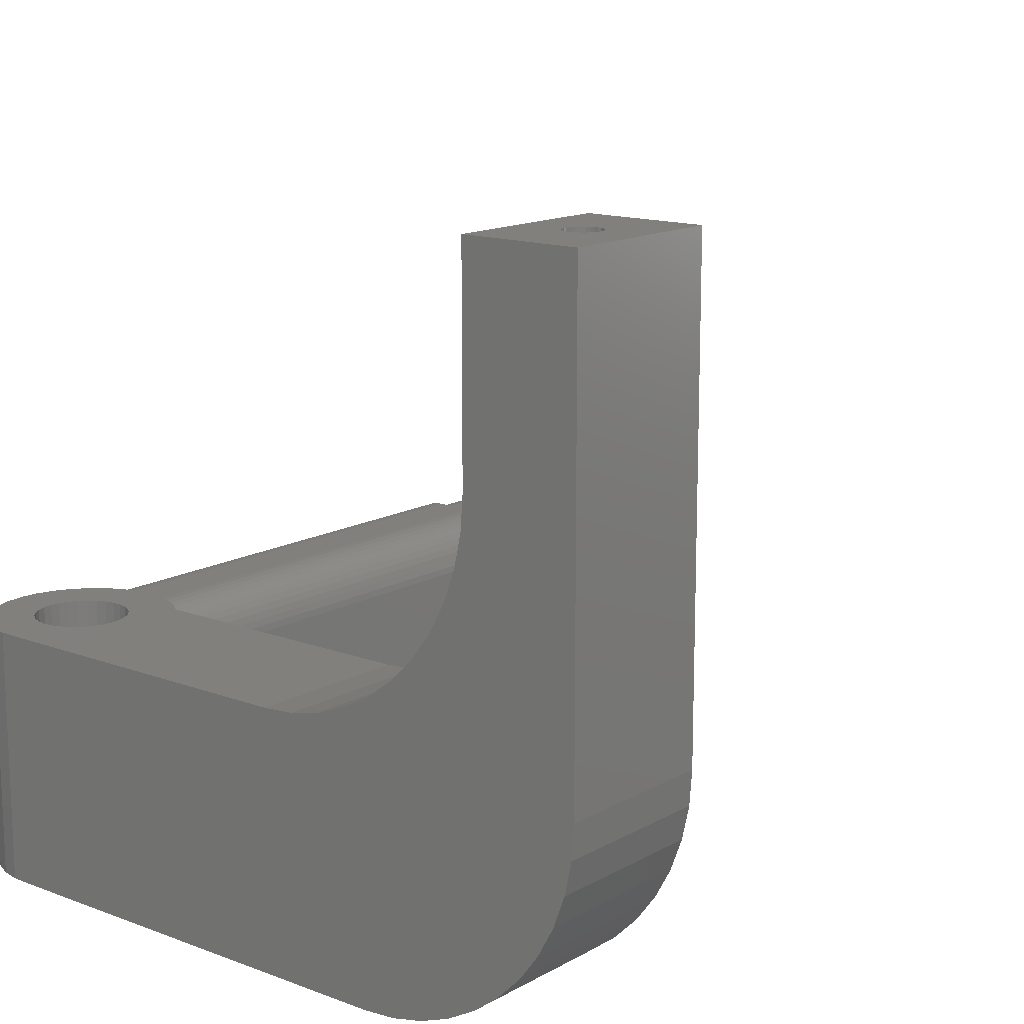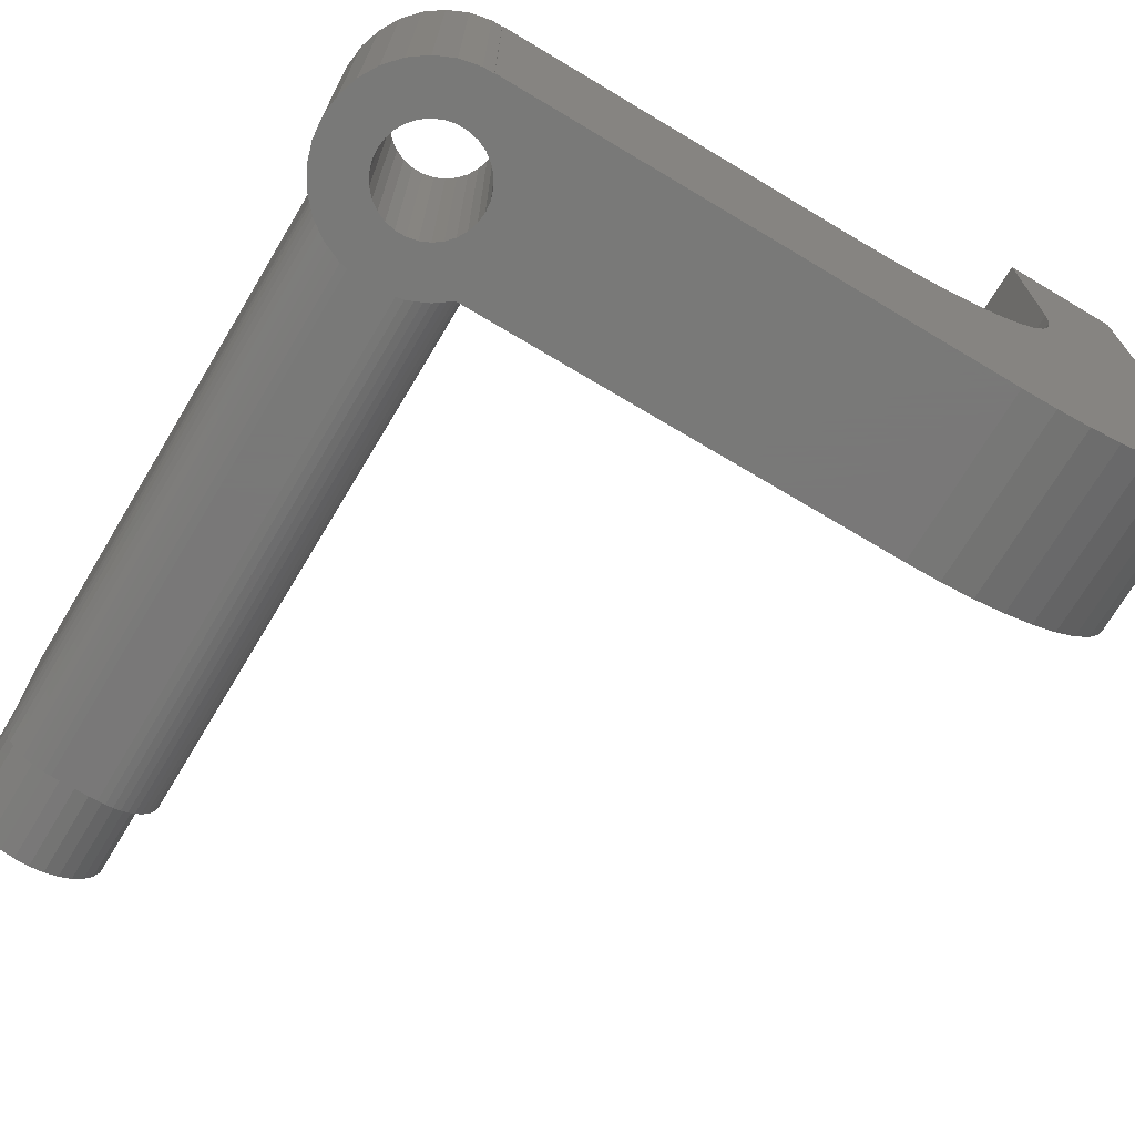
<metadata>
{"format":"stl","ext":"stl","renderer":"f3d","projection":"perspective","resolution":1024,"background":"white","views":[{"elev":14.2,"azim":-140.5,"up":"+Y"},{"elev":-71.5,"azim":149.1,"up":"+Y"}]}
</metadata>
<code>
# stl→obj: 390 verts, 780 faces
v -24.9 -10.42 3.5
v -25 -9 -3.5
v -25 -9 3.5
v -24.9 -10.42 -3.5
v -16.42 -18.9 -3.5
v -17.82 -18.59 3.5
v -16.42 -18.9 3.5
v -17.82 -18.59 -3.5
v -25 0 -3.5
v -25 0 3.5
v 0.9 -19 4.376
v -0.9 -19 25
v 0.9 -19 25
v -0.9 -19 4.376
v 0.618 -19 2.402
v 1.236 -19 4.304
v 0.2091 -19 2.489
v 2 -19 3.964
v -0.2091 -19 2.489
v -0.618 -19 2.402
v -1.236 -19 4.304
v 1 -19 2.232
v 2.677 -19 3.473
v 1.338 -19 1.986
v 3.236 -19 2.851
v -2 -19 3.964
v -1 -19 2.232
v 1.618 -19 1.676
v 3.654 -19 2.127
v 1.827 -19 1.313
v 3.913 -19 1.332
v 1.956 -19 0.9158
v 4 -19 0.5
v 2 -19 0.5
v 1.956 -19 0.08418
v 3.913 -19 -0.3316
v 1.827 -19 -0.3135
v 3.654 -19 -1.127
v 1.618 -19 -0.6756
v 3.236 -19 -1.851
v 1.338 -19 -0.9863
v 2.677 -19 -2.473
v 1 -19 -1.232
v 2 -19 -2.964
v 0.618 -19 -1.402
v -2.639 -19 3.5
v -1.338 -19 1.986
v -2.677 -19 3.473
v -3.236 -19 2.851
v -1.618 -19 1.676
v -3.654 -19 2.127
v -1.827 -19 1.313
v -3.913 -19 1.332
v -1.956 -19 0.9158
v -2 -19 0.5
v -4 -19 0.5
v -1.956 -19 0.08418
v -3.913 -19 -0.3316
v -1.827 -19 -0.3135
v -3.654 -19 -1.127
v -1.618 -19 -0.6756
v -3.236 -19 -1.851
v -1.338 -19 -0.9863
v -2.677 -19 -2.473
v -1 -19 -1.232
v -2 -19 -2.964
v -0.618 -19 -1.402
v -1.236 -19 -3.304
v -0.2091 -19 -1.489
v 1.236 -19 -3.304
v -0.4181 -19 -3.478
v 0 -19 -3.478
v 0.2091 -19 -1.489
v 0.4181 -19 -3.478
v 0 -19 -3.5
v -15 -19 3.5
v -15 -19 -3.5
v -24.59 -11.82 3.5
v -24.59 -11.82 -3.5
v -24.1 -13.15 3.5
v -24.1 -13.15 -3.5
v -19.15 -18.1 -3.5
v -20.41 -17.41 3.5
v -19.15 -18.1 3.5
v -20.41 -17.41 -3.5
v -23.41 -14.41 3.5
v -23.41 -14.41 -3.5
v -21.55 -16.56 3.5
v -21.55 -16.56 -3.5
v -22.56 -15.55 3.5
v -22.56 -15.55 -3.5
v -27.42 0 0.7459
v -30 0 3.5
v -27.27 0 0.7133
v -27.12 0 0.6495
v -27 0 0.5574
v -26.89 0 0.4408
v -26.81 0 0.3051
v -26.77 0 0.1559
v -26.75 0 0
v -26.77 0 -0.1559
v -27.42 0 -0.7459
v -27.58 0 -0.7459
v -27.27 0 -0.7133
v -27.12 0 -0.6495
v -27 0 -0.5574
v -26.89 0 -0.4408
v -26.81 0 -0.3051
v -27.58 0 0.7459
v -27.73 0 0.7133
v -27.88 0 0.6495
v -28 0 0.5574
v -28.11 0 0.4408
v -28.19 0 0.3051
v -28.23 0 0.1559
v -28.25 0 0
v -30 0 -3.5
v -28.23 0 -0.1559
v -28.19 0 -0.3051
v -27.73 0 -0.7133
v -27.88 0 -0.6495
v -28.11 0 -0.4408
v -28 0 -0.5574
v 0 -30 -3.478
v 0 -30 -3.5
v -30 -20 -3.5
v -30 -20 3.5
v -20 -30 -3.5
v -21.42 -29.9 -3.5
v -22.82 -29.59 -3.5
v -24.15 -29.1 -3.5
v -25.41 -28.41 -3.5
v -26.55 -27.56 -3.5
v -27.56 -26.55 -3.5
v -28.41 -25.41 -3.5
v -29.1 -24.15 -3.5
v -29.59 -22.82 -3.5
v -29.9 -21.42 -3.5
v -27.56 -26.55 3.5
v -26.55 -27.56 3.5
v -2 -30 0.5
v -2.639 -30 3.5
v -20 -30 3.5
v -0.2091 -30 2.489
v -0.618 -30 2.402
v 0.2091 -30 2.489
v 2.677 -30 3.473
v -1 -30 2.232
v -1.338 -30 1.986
v -1.618 -30 1.676
v -1.827 -30 1.313
v -1.956 -30 0.9158
v -1.956 -30 0.08418
v -1.827 -30 -0.3135
v -1.618 -30 -0.6756
v -1.338 -30 -0.9863
v 0.2091 -30 -1.489
v -0.2091 -30 -1.489
v 2.677 -30 -2.473
v 3.236 -30 -1.851
v -0.618 -30 -1.402
v 0.4181 -30 -3.478
v 2 -30 -2.964
v 1.236 -30 -3.304
v -1 -30 -1.232
v -0.9 -30 4.376
v 0.9 -30 25
v -0.9 -30 25
v 0.9 -30 4.376
v -2 -30 3.964
v -1.236 -30 4.304
v 2 -30 3.964
v 1.236 -30 4.304
v 0.618 -30 2.402
v 1 -30 2.232
v 1.338 -30 1.986
v 3.236 -30 2.851
v 1.618 -30 1.676
v 3.654 -30 2.127
v 1.827 -30 1.313
v 3.913 -30 1.332
v 1.956 -30 0.9158
v 2 -30 0.5
v 4 -30 0.5
v 1.956 -30 0.08418
v 3.913 -30 -0.3316
v 1.827 -30 -0.3135
v 3.654 -30 -1.127
v 1.618 -30 -0.6756
v 1.338 -30 -0.9863
v 1 -30 -1.232
v 0.618 -30 -1.402
v -2.667 -19.96 3.5
v -2.639 -19.93 3.5
v -2.81 -20.23 3.5
v -2.915 -20.51 3.5
v -3 -21.1 3.5
v -3 -27.9 3.5
v -2.979 -20.8 3.5
v -2.667 -29.04 3.5
v -2.639 -29.07 3.5
v -2.81 -28.77 3.5
v -2.915 -28.49 3.5
v -2.979 -28.2 3.5
v -21.42 -29.9 3.5
v -29.59 -22.82 3.5
v -22.82 -29.59 3.5
v -24.15 -29.1 3.5
v -29.9 -21.42 3.5
v -25.41 -28.41 3.5
v -28.41 -25.41 3.5
v -29.1 -24.15 3.5
v 2.677 -19.98 3.473
v 2.81 -20.23 3.324
v 2.915 -20.51 3.208
v 2.979 -20.8 3.137
v 3 -21.1 3.113
v 3 -27.9 3.113
v 2.677 -29.02 3.473
v 2.81 -28.77 3.324
v 2.915 -28.49 3.208
v 2.979 -28.2 3.137
v 1.772 -19.19 4.065
v 2 -19.31 3.964
v 1.492 -19.09 4.19
v 1.236 -19.03 4.304
v 1.772 -29.81 4.065
v 2 -29.69 3.964
v 1.492 -29.91 4.19
v 1.236 -29.97 4.304
v -1.492 -19.09 4.19
v -1.236 -19.03 4.304
v -1.772 -19.19 4.065
v -2 -19.31 3.964
v -1.492 -29.91 4.19
v -1.236 -29.97 4.304
v -1.772 -29.81 4.065
v -2 -29.69 3.964
v 2.667 -19.96 3.48
v 2.487 -19.72 3.61
v 2.275 -19.51 3.764
v 2.035 -19.33 3.938
v 2.667 -29.04 3.48
v 2.487 -29.28 3.61
v 2.275 -29.49 3.764
v 2.035 -29.67 3.938
v -2.035 -19.33 3.938
v -2.275 -19.51 3.764
v -2.487 -19.72 3.61
v -2.035 -29.67 3.938
v -2.275 -29.49 3.764
v -2.487 -29.28 3.61
v -1.199 -19.02 4.312
v -1.199 -29.98 4.312
v 1.199 -19.02 4.312
v 1.199 -29.98 4.312
v 2.81 -20.23 25
v 2.667 -19.96 25
v 3 -27.9 25
v 3 -21.1 25
v -3 -21.1 25
v -3 -27.9 25
v 1.199 -19.02 25
v 2.979 -28.2 25
v -1.772 -29.81 25
v -1.492 -29.91 25
v -2.667 -19.96 25
v -2.81 -20.23 25
v 2.649 -20.72 25
v 2.979 -20.8 25
v 2.9 -21.9 25
v 2.915 -20.51 25
v 2.837 -22.5 25
v 2.649 -23.08 25
v 2.837 -21.3 25
v 2.346 -20.2 25
v 2.487 -19.72 25
v 1.94 -19.74 25
v 2.275 -19.51 25
v 2.035 -19.33 25
v 1.772 -19.19 25
v 1.45 -19.39 25
v 1.492 -19.09 25
v 0.8961 -19.14 25
v 0.3031 -19.02 25
v -0.3031 -19.02 25
v -0.8961 -19.14 25
v -1.199 -19.02 25
v -1.45 -19.39 25
v -1.492 -19.09 25
v -1.772 -19.19 25
v -1.94 -19.74 25
v -2.035 -19.33 25
v -2.275 -19.51 25
v -2.487 -19.72 25
v -2.346 -20.2 25
v -2.649 -20.72 25
v -2.915 -20.51 25
v -2.979 -20.8 25
v 2.346 -23.6 25
v 1.94 -24.06 25
v 1.45 -24.41 25
v 0.8961 -24.66 25
v 0.3031 -24.78 25
v 2.915 -28.49 25
v 2.81 -28.77 25
v 2.667 -29.04 25
v 2.487 -29.28 25
v 2.275 -29.49 25
v 2.035 -29.67 25
v 1.772 -29.81 25
v 1.492 -29.91 25
v 1.199 -29.98 25
v -0.3031 -24.78 25
v -0.8961 -24.66 25
v -1.45 -24.41 25
v -1.199 -29.98 25
v -1.94 -24.06 25
v -2.035 -29.67 25
v -2.346 -23.6 25
v -2.275 -29.49 25
v -2.649 -23.08 25
v -2.487 -29.28 25
v -2.667 -29.04 25
v -2.837 -22.5 25
v -2.9 -21.9 25
v -2.81 -28.77 25
v -2.837 -21.3 25
v -2.915 -28.49 25
v -2.979 -28.2 25
v 2.649 -20.72 31
v 2.346 -20.2 31
v 1.94 -19.74 31
v 0.3031 -19.02 31
v 0.8961 -19.14 31
v 1.45 -19.39 31
v -0.8961 -19.14 31
v -0.3031 -19.02 31
v -2.346 -20.2 31
v -2.649 -20.72 31
v 2.837 -22.5 31
v 2.9 -21.9 31
v 2.837 -21.3 31
v -2.837 -21.3 31
v -2.9 -21.9 31
v -1.94 -19.74 31
v -1.45 -19.39 31
v 2.649 -23.08 31
v -1.45 -24.41 31
v -1.94 -24.06 31
v -2.649 -23.08 31
v -2.346 -23.6 31
v 1.94 -24.06 31
v 1.45 -24.41 31
v 2.346 -23.6 31
v 0.8961 -24.66 31
v 0.3031 -24.78 31
v -0.3031 -24.78 31
v -0.8961 -24.66 31
v -2.837 -22.5 31
v -26.75 -4 0
v -26.77 -4 0.1559
v -26.81 -4 0.3051
v -28.23 -4 0.1559
v -28.25 -4 0
v -27.58 -4 0.7459
v -27.42 -4 0.7459
v -27.12 -4 0.6495
v -27 -4 0.5574
v -28 -4 0.5574
v -28.11 -4 0.4408
v -27.88 -4 0.6495
v -27.73 -4 0.7133
v -26.89 -4 -0.4408
v -26.81 -4 -0.3051
v -26.89 -4 0.4408
v -27.27 -4 0.7133
v -28.19 -4 0.3051
v -26.77 -4 -0.1559
v -28.23 -4 -0.1559
v -28.19 -4 -0.3051
v -28.11 -4 -0.4408
v -27 -4 -0.5574
v -28 -4 -0.5574
v -27.12 -4 -0.6495
v -27.88 -4 -0.6495
v -27.27 -4 -0.7133
v -27.73 -4 -0.7133
v -27.42 -4 -0.7459
v -27.58 -4 -0.7459
f 1 2 3
f 2 1 4
f 5 6 7
f 6 5 8
f 3 9 10
f 9 3 2
f 11 12 13
f 11 14 12
f 15 11 16
f 11 17 14
f 15 16 18
f 19 14 17
f 14 20 21
f 22 18 23
f 20 14 19
f 24 23 25
f 21 20 26
f 27 26 20
f 11 15 17
f 18 22 15
f 28 25 29
f 23 24 22
f 25 28 24
f 30 29 31
f 29 30 28
f 31 32 30
f 33 32 31
f 33 34 32
f 33 35 34
f 36 35 33
f 35 36 37
f 38 37 36
f 37 38 39
f 40 39 38
f 39 40 41
f 42 41 40
f 41 42 43
f 43 44 45
f 44 43 42
f 26 27 46
f 47 46 27
f 46 47 48
f 48 47 49
f 50 49 47
f 49 50 51
f 52 51 50
f 51 52 53
f 54 53 52
f 55 53 54
f 55 56 53
f 57 56 55
f 58 57 59
f 57 58 56
f 60 59 61
f 62 61 63
f 59 60 58
f 64 63 65
f 66 65 67
f 68 67 69
f 70 45 44
f 71 69 72
f 45 70 73
f 61 62 60
f 74 73 70
f 63 64 62
f 72 73 74
f 65 66 64
f 73 72 69
f 67 68 66
f 69 71 68
f 72 75 71
f 48 76 46
f 49 76 48
f 51 76 49
f 53 76 51
f 56 76 53
f 77 56 58
f 77 58 60
f 77 60 62
f 77 62 64
f 77 64 66
f 56 77 76
f 68 77 66
f 71 77 68
f 77 71 75
f 78 4 1
f 4 78 79
f 80 79 78
f 79 80 81
f 82 83 84
f 83 82 85
f 77 7 76
f 7 77 5
f 86 81 80
f 81 86 87
f 8 84 6
f 84 8 82
f 85 88 83
f 88 85 89
f 89 90 88
f 90 89 91
f 90 87 86
f 87 90 91
f 10 92 93
f 10 94 92
f 10 95 94
f 10 96 95
f 10 97 96
f 10 98 97
f 10 99 98
f 10 100 99
f 9 100 10
f 100 9 101
f 102 9 103
f 104 9 102
f 105 9 104
f 106 9 105
f 107 9 106
f 108 9 107
f 101 9 108
f 109 93 92
f 110 93 109
f 111 93 110
f 112 93 111
f 113 93 112
f 114 93 113
f 115 93 114
f 116 93 115
f 117 116 118
f 117 118 119
f 117 103 9
f 103 117 120
f 120 117 121
f 116 117 93
f 122 117 119
f 123 117 122
f 121 117 123
f 124 75 72
f 75 124 125
f 126 93 117
f 93 126 127
f 125 77 75
f 128 77 125
f 77 128 5
f 5 128 8
f 129 8 128
f 8 129 82
f 130 82 129
f 131 82 130
f 132 82 131
f 133 82 132
f 82 133 85
f 134 85 133
f 135 85 134
f 136 85 135
f 137 85 136
f 79 126 4
f 85 137 89
f 4 126 2
f 138 89 137
f 126 89 138
f 89 126 91
f 91 126 87
f 87 126 81
f 81 126 79
f 117 2 126
f 2 117 9
f 133 139 134
f 139 133 140
f 141 142 143
f 144 142 145
f 146 147 144
f 142 144 147
f 142 148 145
f 142 149 148
f 142 150 149
f 142 151 150
f 142 152 151
f 142 141 152
f 128 141 143
f 141 128 153
f 153 128 154
f 154 128 155
f 125 155 128
f 155 125 156
f 124 157 158
f 157 159 160
f 124 158 161
f 124 156 125
f 157 124 162
f 157 163 159
f 157 164 163
f 156 124 165
f 165 124 161
f 166 167 168
f 166 169 167
f 170 166 171
f 142 166 170
f 166 142 169
f 169 172 173
f 147 169 142
f 169 147 172
f 174 147 146
f 175 147 174
f 176 147 175
f 147 176 177
f 178 177 176
f 177 178 179
f 180 179 178
f 179 180 181
f 182 181 180
f 183 181 182
f 183 184 181
f 185 184 183
f 186 185 187
f 185 186 184
f 188 187 189
f 160 189 190
f 187 188 186
f 160 190 191
f 160 191 192
f 160 192 157
f 189 160 188
f 157 162 164
f 46 193 194
f 46 195 193
f 46 196 195
f 76 196 46
f 197 76 198
f 199 76 197
f 196 76 199
f 200 142 201
f 202 142 200
f 203 142 202
f 143 203 204
f 143 198 76
f 198 143 204
f 143 76 7
f 143 7 6
f 205 6 84
f 203 143 142
f 140 84 83
f 6 205 143
f 206 83 88
f 127 88 90
f 84 207 205
f 127 90 86
f 127 86 80
f 84 208 207
f 127 80 78
f 127 78 1
f 127 1 3
f 88 127 209
f 93 3 10
f 84 210 208
f 84 140 210
f 83 139 140
f 83 211 139
f 83 212 211
f 83 206 212
f 3 93 127
f 88 209 206
f 137 209 138
f 209 137 206
f 138 127 126
f 127 138 209
f 136 206 137
f 206 136 212
f 133 210 140
f 210 133 132
f 131 207 208
f 207 131 130
f 135 212 136
f 212 135 211
f 134 211 135
f 211 134 139
f 132 208 210
f 208 132 131
f 129 143 205
f 143 129 128
f 130 205 207
f 205 130 129
f 177 29 25
f 29 177 179
f 213 25 23
f 214 25 213
f 215 25 214
f 216 25 215
f 217 25 216
f 218 25 217
f 177 219 147
f 219 177 220
f 220 177 221
f 218 177 25
f 222 177 218
f 221 177 222
f 18 223 224
f 18 225 223
f 16 225 18
f 225 16 226
f 227 172 228
f 229 172 227
f 173 229 230
f 229 173 172
f 21 231 232
f 26 231 21
f 26 233 231
f 233 26 234
f 235 171 236
f 235 170 171
f 237 170 235
f 170 237 238
f 184 36 33
f 36 184 186
f 179 31 29
f 31 179 181
f 23 239 213
f 23 240 239
f 23 241 240
f 23 242 241
f 18 242 23
f 242 18 224
f 243 147 219
f 244 147 243
f 245 147 244
f 246 147 245
f 172 246 228
f 246 172 147
f 26 247 234
f 46 247 26
f 247 46 248
f 248 46 249
f 249 46 194
f 250 170 238
f 142 250 251
f 142 251 252
f 142 252 201
f 250 142 170
f 21 253 14
f 253 21 232
f 254 171 166
f 171 254 236
f 181 33 31
f 33 181 184
f 186 38 36
f 38 186 188
f 163 42 159
f 42 163 44
f 16 255 226
f 255 16 11
f 256 173 230
f 173 256 169
f 188 40 38
f 40 188 160
f 124 74 162
f 74 124 72
f 162 70 164
f 70 162 74
f 164 44 163
f 44 164 70
f 160 42 40
f 42 160 159
f 180 28 30
f 28 180 178
f 178 24 28
f 24 178 176
f 175 24 176
f 24 175 22
f 174 22 175
f 22 174 15
f 183 32 34
f 32 183 182
f 43 190 41
f 190 43 191
f 182 30 32
f 30 182 180
f 189 37 39
f 37 189 187
f 69 157 73
f 157 69 158
f 73 192 45
f 192 73 157
f 45 191 43
f 191 45 192
f 190 39 41
f 39 190 189
f 257 239 258
f 239 257 213
f 213 257 214
f 259 217 260
f 217 259 218
f 198 261 197
f 261 198 262
f 263 11 13
f 11 263 255
f 222 259 264
f 259 222 218
f 265 235 266
f 235 265 237
f 195 267 193
f 267 195 268
f 269 260 270
f 260 271 259
f 269 270 272
f 273 259 271
f 274 259 273
f 260 275 271
f 269 272 257
f 276 257 258
f 260 269 275
f 276 258 277
f 257 276 269
f 278 277 279
f 278 279 280
f 277 278 276
f 281 278 280
f 282 281 283
f 281 282 278
f 263 282 283
f 284 263 13
f 263 284 282
f 13 285 284
f 13 286 285
f 12 286 13
f 12 287 286
f 288 287 12
f 288 289 287
f 290 289 288
f 291 289 290
f 291 292 289
f 293 292 291
f 294 292 293
f 295 292 294
f 292 295 296
f 267 296 295
f 268 296 267
f 296 268 297
f 298 297 268
f 299 297 298
f 261 297 299
f 300 259 274
f 301 259 300
f 302 259 301
f 303 259 302
f 304 259 303
f 167 259 304
f 259 167 264
f 264 167 305
f 305 167 306
f 306 167 307
f 307 167 308
f 308 167 309
f 309 167 310
f 310 167 311
f 311 167 312
f 312 167 313
f 314 167 304
f 262 314 315
f 314 168 167
f 314 262 168
f 262 315 316
f 168 262 317
f 317 262 266
f 262 316 318
f 266 262 265
f 265 262 319
f 262 318 320
f 319 262 321
f 262 320 322
f 321 262 323
f 323 262 324
f 262 322 325
f 262 325 326
f 324 262 327
f 328 261 326
f 297 261 328
f 262 326 261
f 327 262 329
f 329 262 330
f 258 240 277
f 240 258 239
f 221 264 305
f 264 221 222
f 306 219 220
f 243 306 307
f 306 243 219
f 229 311 312
f 311 229 227
f 199 298 196
f 298 199 299
f 197 299 199
f 299 197 261
f 202 329 203
f 329 202 327
f 204 262 198
f 262 204 330
f 193 249 194
f 267 249 193
f 249 267 295
f 253 290 288
f 232 290 253
f 290 232 231
f 279 242 280
f 242 279 241
f 252 200 201
f 200 252 324
f 324 252 323
f 272 214 257
f 214 272 215
f 220 305 306
f 305 220 221
f 319 237 265
f 319 238 237
f 238 319 250
f 321 250 319
f 250 321 251
f 244 307 308
f 307 244 243
f 245 308 309
f 308 245 244
f 169 313 167
f 313 169 256
f 256 312 313
f 230 312 256
f 312 230 229
f 266 254 317
f 266 236 254
f 236 266 235
f 317 166 168
f 166 317 254
f 196 268 195
f 268 196 298
f 200 327 202
f 327 200 324
f 203 330 204
f 330 203 329
f 247 294 293
f 294 247 248
f 231 291 290
f 291 231 233
f 295 248 249
f 248 295 294
f 14 288 12
f 288 14 253
f 283 255 263
f 283 226 255
f 226 283 225
f 281 225 283
f 225 281 223
f 280 223 281
f 280 224 223
f 224 280 242
f 277 241 279
f 241 277 240
f 270 215 272
f 215 270 216
f 260 216 270
f 216 260 217
f 251 323 252
f 323 251 321
f 233 293 291
f 234 293 233
f 293 234 247
f 246 309 310
f 309 246 245
f 227 310 311
f 228 310 227
f 310 228 246
f 331 276 332
f 276 331 269
f 332 278 333
f 278 332 276
f 284 334 335
f 334 284 285
f 282 335 336
f 335 282 284
f 286 337 338
f 337 286 287
f 297 339 296
f 339 297 340
f 341 271 342
f 271 341 273
f 343 269 331
f 269 343 275
f 278 336 333
f 336 278 282
f 285 338 334
f 338 285 286
f 326 344 328
f 344 326 345
f 296 346 292
f 346 296 339
f 287 347 337
f 347 287 289
f 289 346 347
f 346 289 292
f 342 275 343
f 275 342 271
f 348 273 341
f 273 348 274
f 318 349 350
f 349 318 316
f 320 351 322
f 351 320 352
f 302 353 354
f 353 302 301
f 343 341 342
f 331 341 343
f 331 348 341
f 332 348 331
f 332 355 348
f 333 355 332
f 333 353 355
f 336 353 333
f 336 354 353
f 335 354 336
f 335 356 354
f 334 356 335
f 334 357 356
f 338 357 334
f 338 358 357
f 337 358 338
f 337 359 358
f 347 359 337
f 347 349 359
f 346 349 347
f 346 350 349
f 339 350 346
f 339 352 350
f 340 352 339
f 340 351 352
f 344 351 340
f 344 360 351
f 360 344 345
f 328 340 297
f 340 328 344
f 355 274 348
f 274 355 300
f 314 357 358
f 357 314 304
f 325 345 326
f 345 325 360
f 318 352 320
f 352 318 350
f 304 356 357
f 356 304 303
f 303 354 356
f 354 303 302
f 315 358 359
f 358 315 314
f 322 360 325
f 360 322 351
f 353 300 355
f 300 353 301
f 316 359 349
f 359 316 315
f 145 19 144
f 19 145 20
f 149 50 47
f 50 149 150
f 148 20 145
f 20 148 27
f 146 15 174
f 15 146 17
f 151 54 52
f 54 151 152
f 150 52 50
f 52 150 151
f 185 34 35
f 34 185 183
f 144 17 146
f 17 144 19
f 152 55 54
f 55 152 141
f 141 57 55
f 57 141 153
f 149 27 148
f 27 149 47
f 65 161 67
f 161 65 165
f 155 63 61
f 63 155 156
f 154 61 59
f 61 154 155
f 63 165 65
f 165 63 156
f 153 59 57
f 59 153 154
f 187 35 37
f 35 187 185
f 67 158 69
f 158 67 161
f 361 99 100
f 99 361 362
f 362 98 99
f 98 362 363
f 364 116 115
f 116 364 365
f 366 92 367
f 92 366 109
f 368 96 369
f 96 368 95
f 370 113 112
f 113 370 371
f 372 110 373
f 110 372 111
f 374 108 107
f 108 374 375
f 363 97 98
f 97 363 376
f 377 95 368
f 95 377 94
f 371 114 113
f 114 371 378
f 377 366 367
f 377 373 366
f 368 373 377
f 368 372 373
f 369 372 368
f 369 370 372
f 376 370 369
f 376 371 370
f 363 371 376
f 363 378 371
f 362 378 363
f 362 364 378
f 361 364 362
f 361 365 364
f 379 365 361
f 379 380 365
f 375 380 379
f 375 381 380
f 374 381 375
f 374 382 381
f 383 382 374
f 383 384 382
f 385 384 383
f 385 386 384
f 387 386 385
f 387 388 386
f 389 388 387
f 388 389 390
f 373 109 366
f 109 373 110
f 102 387 104
f 387 102 389
f 104 385 105
f 385 104 387
f 376 96 97
f 96 376 369
f 367 94 377
f 94 367 92
f 378 115 114
f 115 378 364
f 370 111 372
f 111 370 112
f 105 383 106
f 383 105 385
f 375 101 108
f 101 375 379
f 379 100 101
f 100 379 361
f 382 123 122
f 123 382 384
f 381 122 119
f 122 381 382
f 380 119 118
f 119 380 381
f 365 118 116
f 118 365 380
f 103 389 102
f 389 103 390
f 383 107 106
f 107 383 374
f 123 386 121
f 386 123 384
f 121 388 120
f 388 121 386
f 120 390 103
f 390 120 388

</code>
